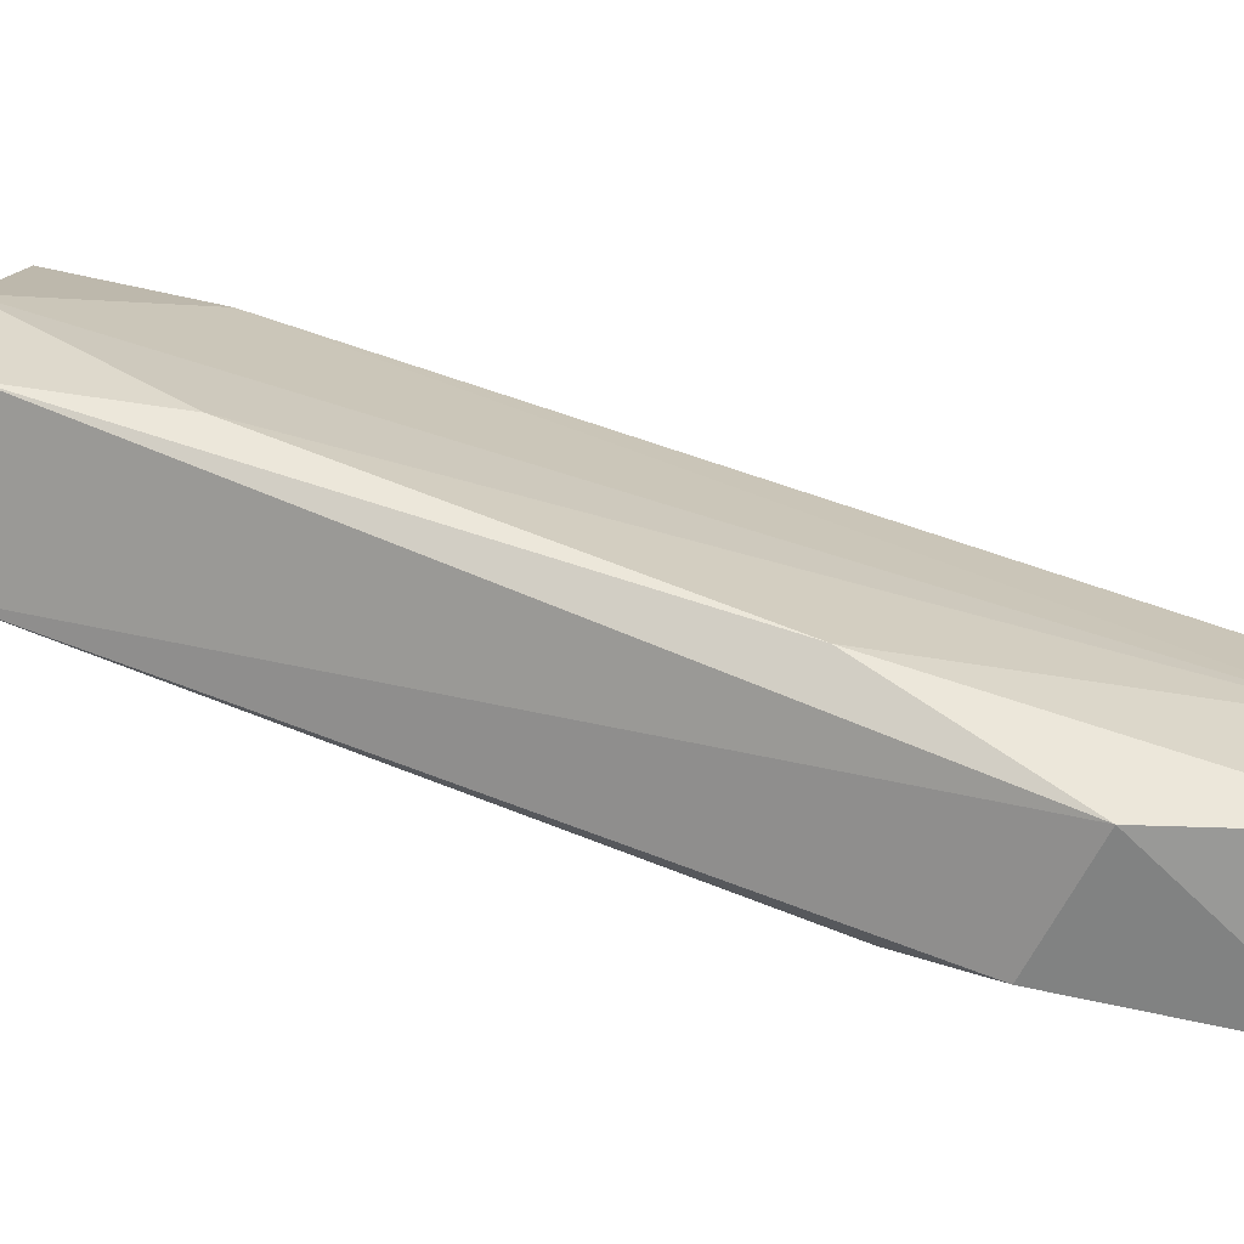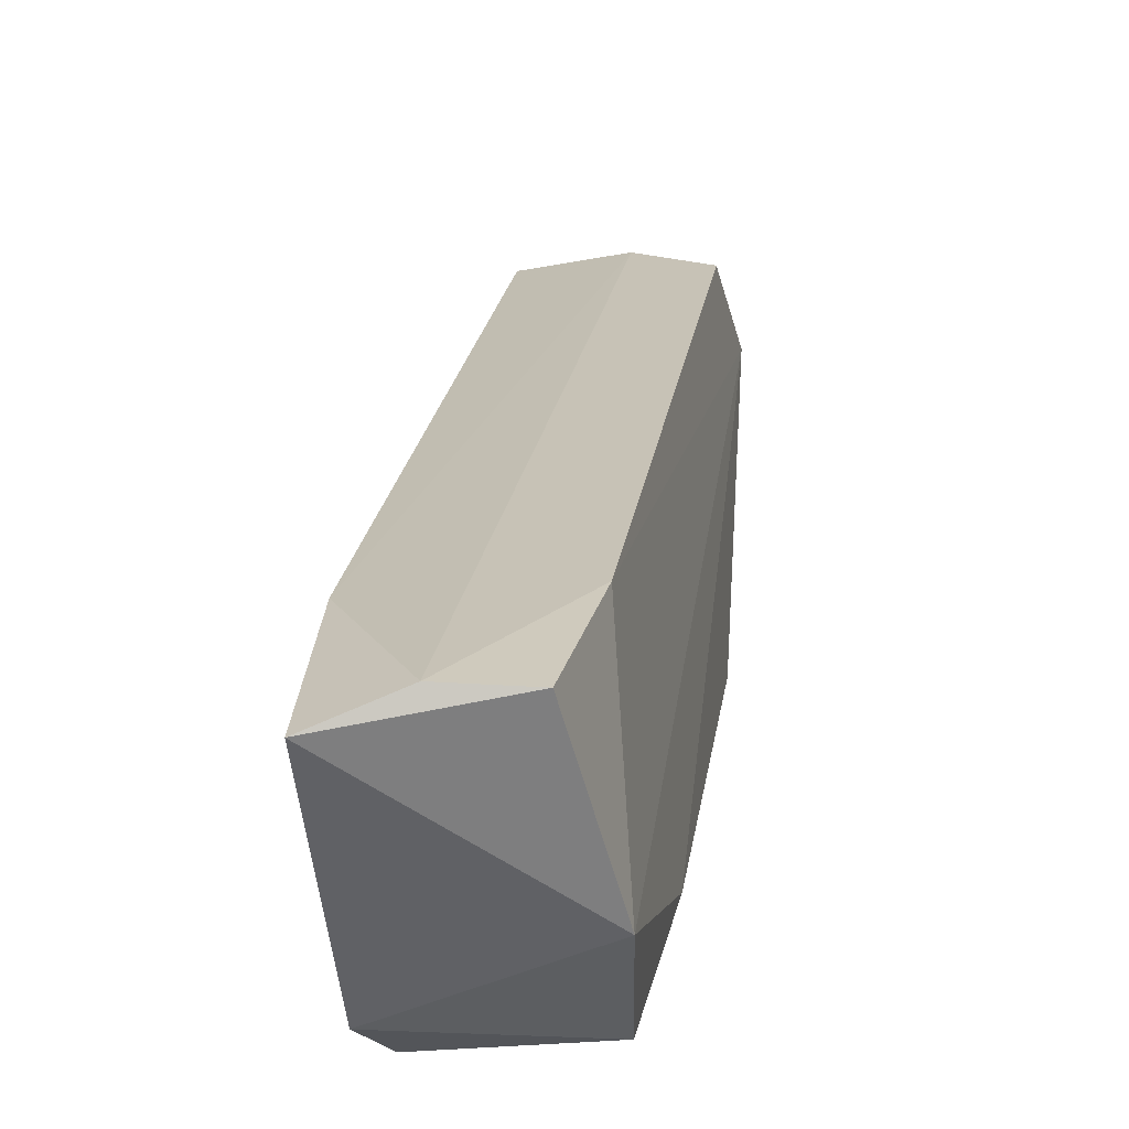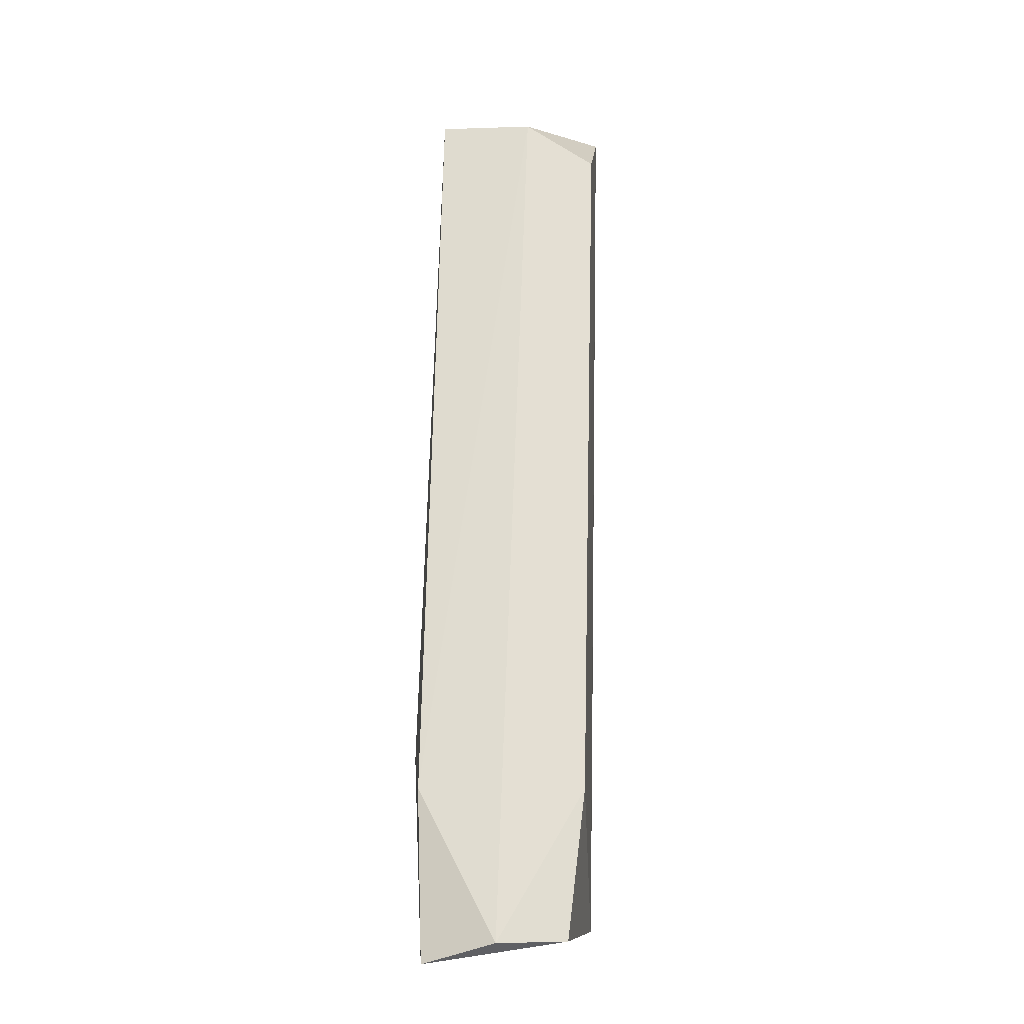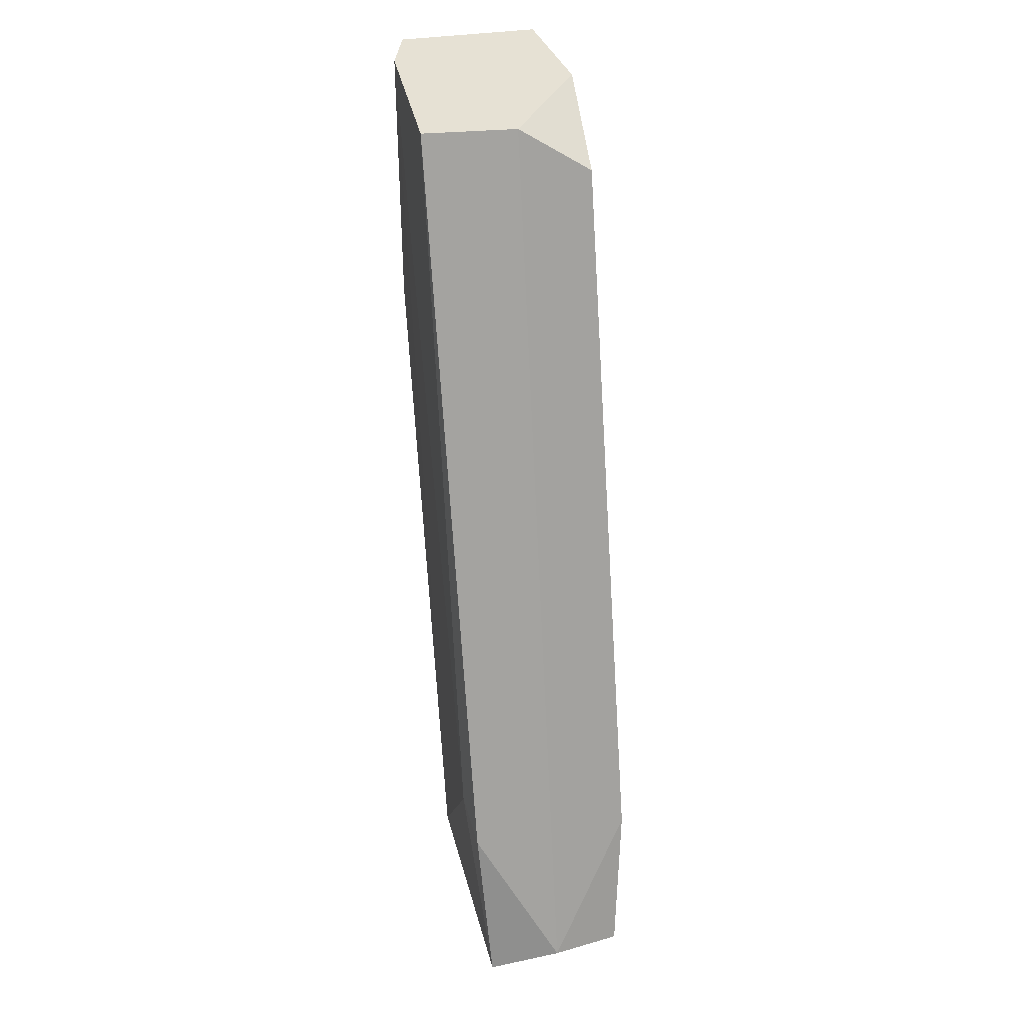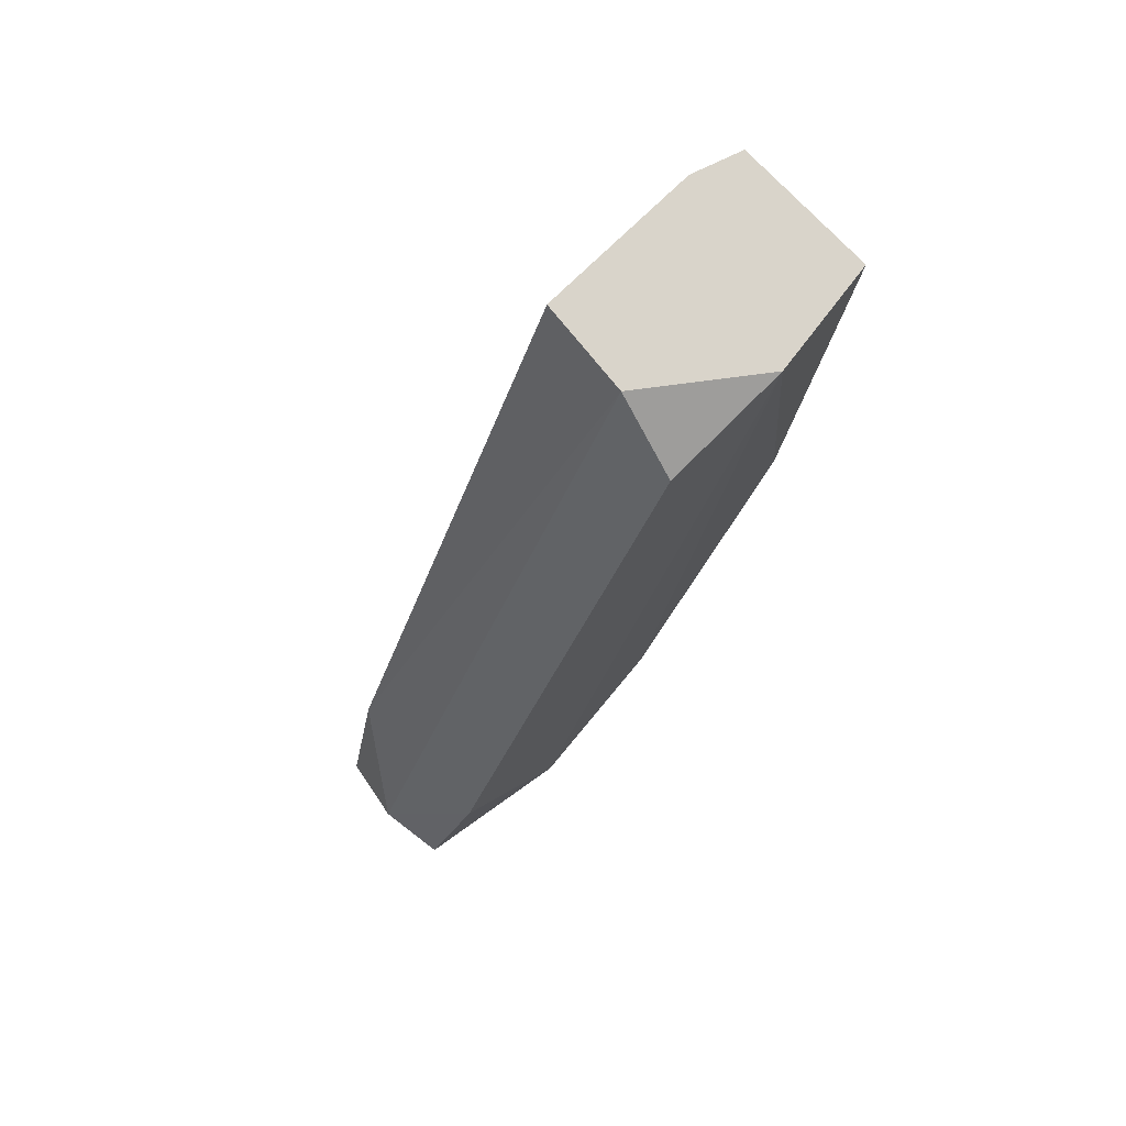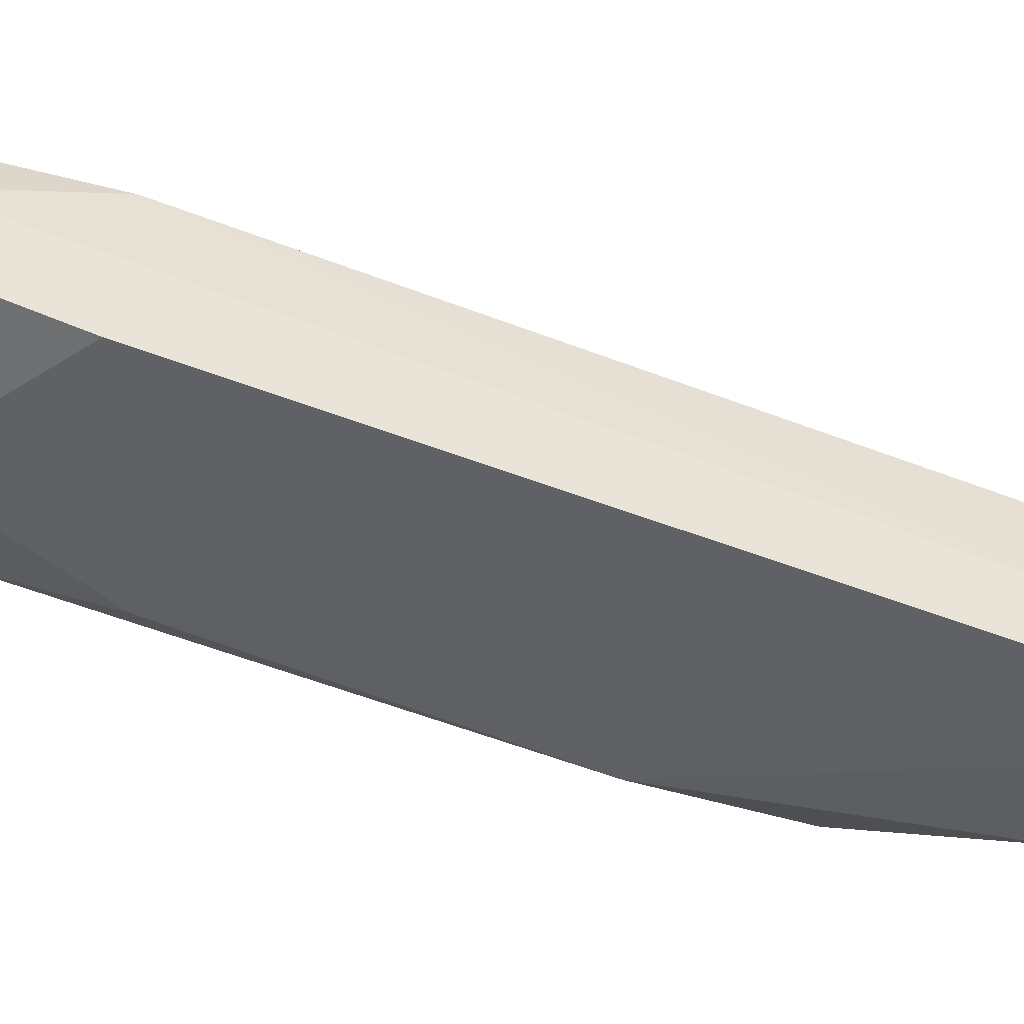
<metadata>
{"format":"obj","ext":"obj","renderer":"f3d","projection":"perspective","resolution":1024,"background":"white","views":[{"elev":-60.6,"azim":76.3,"up":"+Z"},{"elev":41.0,"azim":4.0,"up":"+Z"},{"elev":-1.7,"azim":-6.3,"up":"+Y"},{"elev":39.0,"azim":-19.9,"up":"+Y"},{"elev":74.8,"azim":37.4,"up":"+Y"},{"elev":51.1,"azim":92.7,"up":"+Z"}]}
</metadata>
<code>
v 0.001974 0.004565 -0.01807
v 0.001974 0.004107 -0.01578
v 0.001516 0.007309 -0.0135
v -0.00077 0.004565 -0.01853
v -0.00077 0.02149 -0.01944
v 0.000144 0.02149 -0.02356
v 0.000144 0.01737 -0.02356
v -0.001228 0.004107 -0.01761
v -0.001686 0.007309 -0.01395
v -0.001686 0.004107 -0.01304
v -0.001686 0.007767 -0.01487
v 0.002889 0.01463 -0.02173
v 0.002889 0.02149 -0.02081
v 0.002889 0.02149 -0.0231
v 0.002431 0.007309 -0.01853
v 0.002431 0.02057 -0.01853
v 0.002431 0.01783 -0.02356
v 0.001059 0.004565 -0.01258
v 0.001059 0.02149 -0.01898
v -0.000313 0.004565 -0.01258
v -0.000313 0.016 -0.02264
v -0.000313 0.02149 -0.02264
f 8 1 2
f 2 1 15
f 4 1 8
f 1 4 17
f 1 12 15
f 12 1 17
f 3 2 13
f 3 18 2
f 10 8 2
f 18 10 2
f 13 2 15
f 16 3 13
f 3 16 20
f 18 3 20
f 4 7 17
f 7 4 21
f 4 8 21
f 9 5 11
f 5 9 19
f 5 22 11
f 14 5 13
f 13 5 19
f 5 14 22
f 17 7 6
f 7 22 6
f 14 17 6
f 22 14 6
f 22 7 21
f 8 10 11
f 22 8 11
f 8 22 21
f 10 9 11
f 9 10 20
f 19 9 20
f 10 18 20
f 12 14 13
f 12 13 15
f 14 12 17
f 16 13 19
f 16 19 20

</code>
